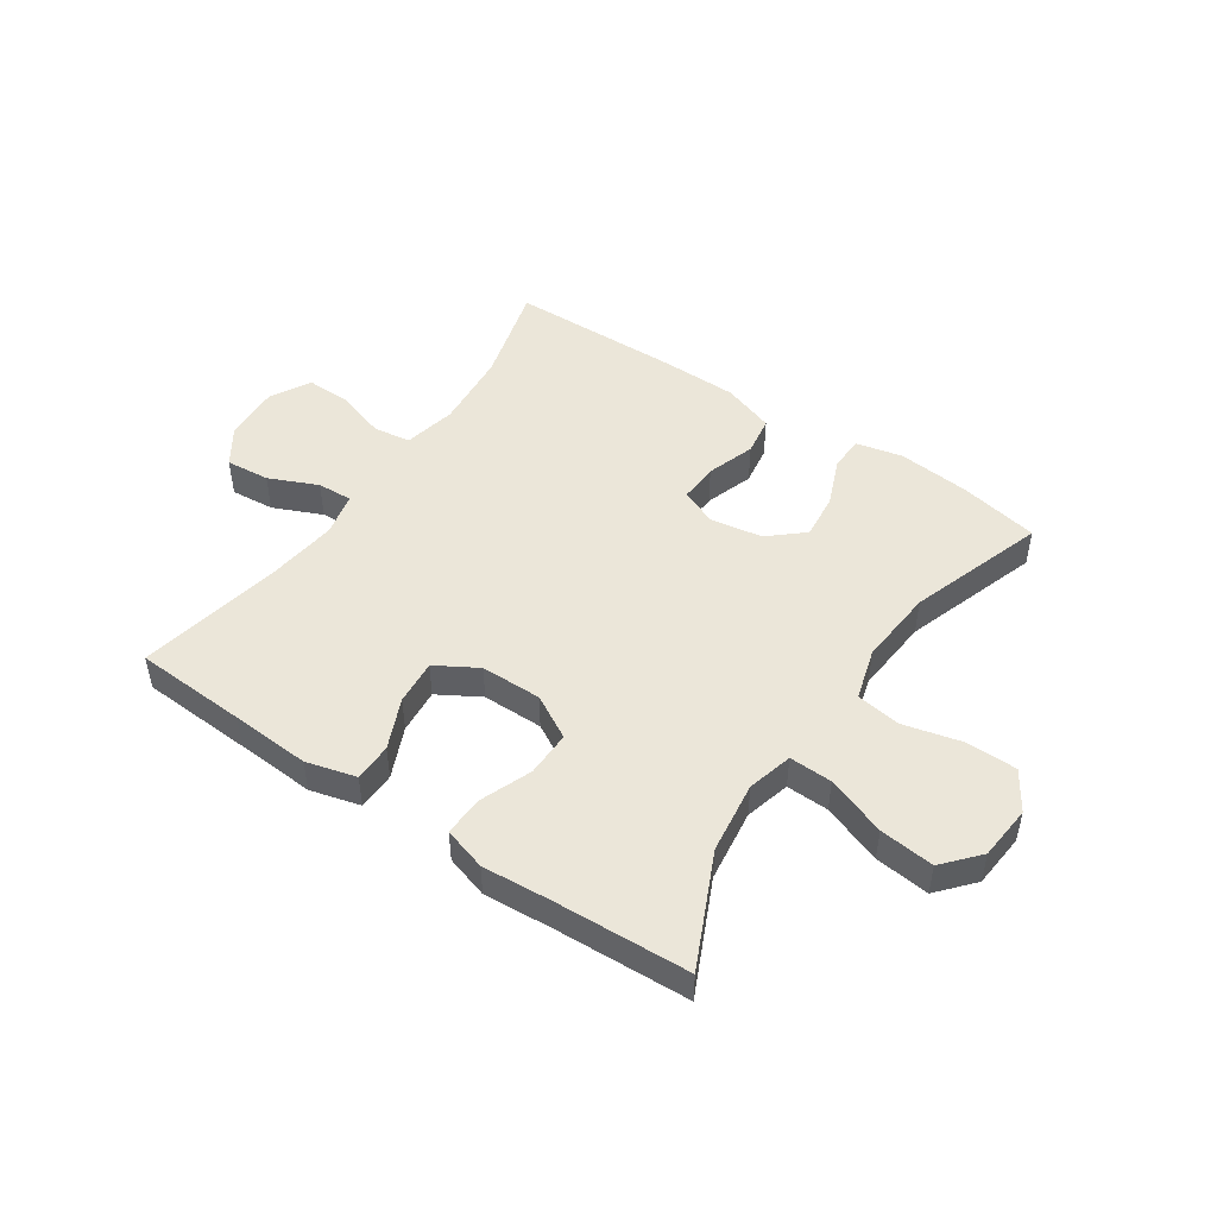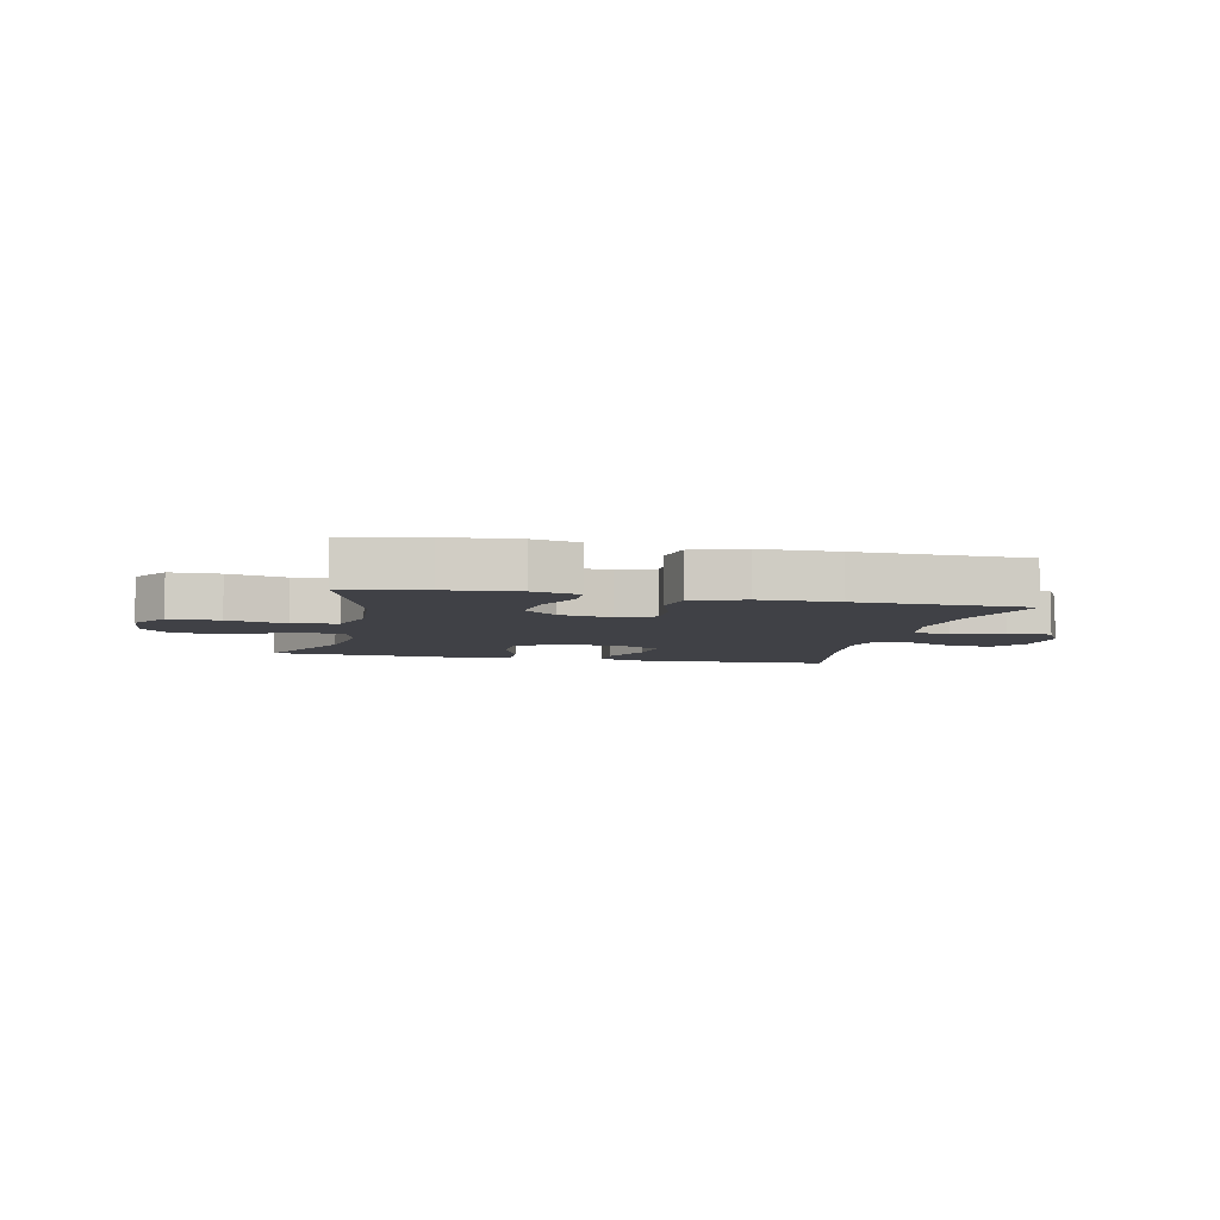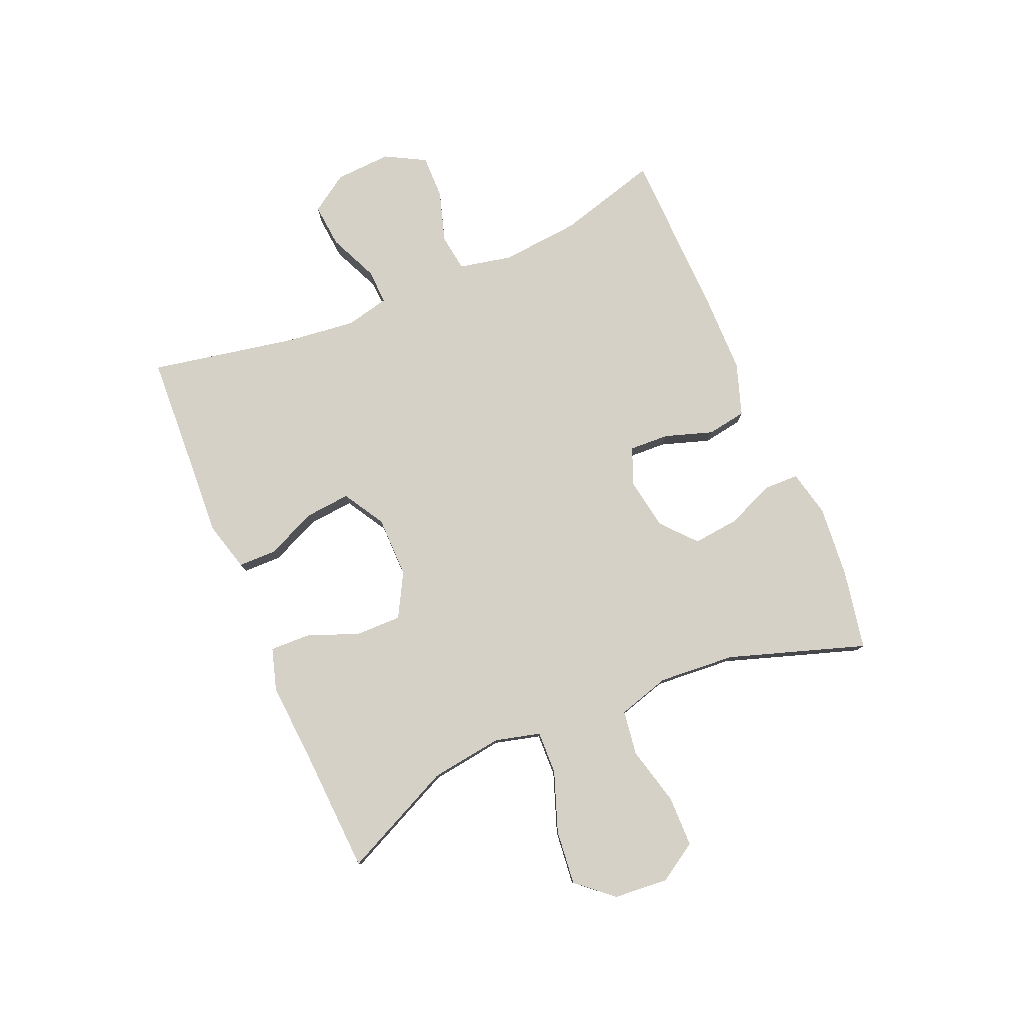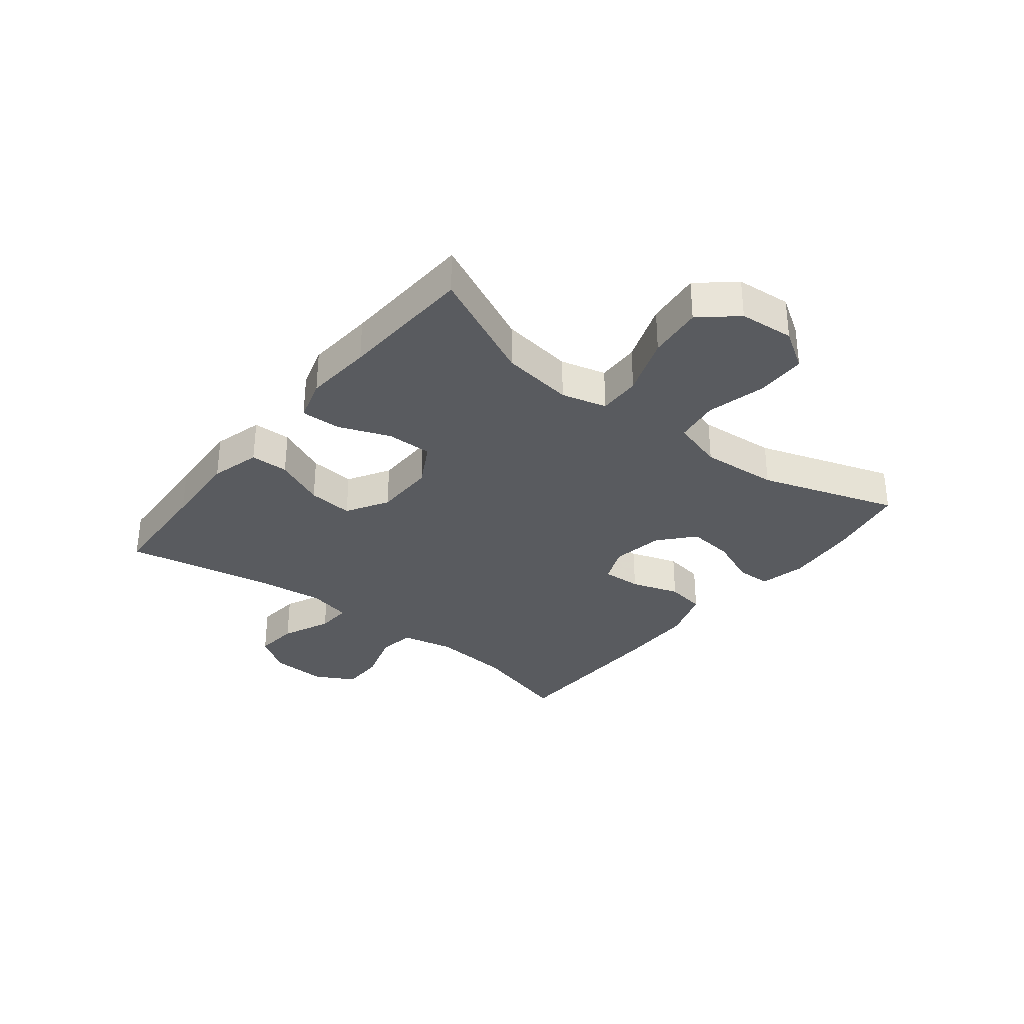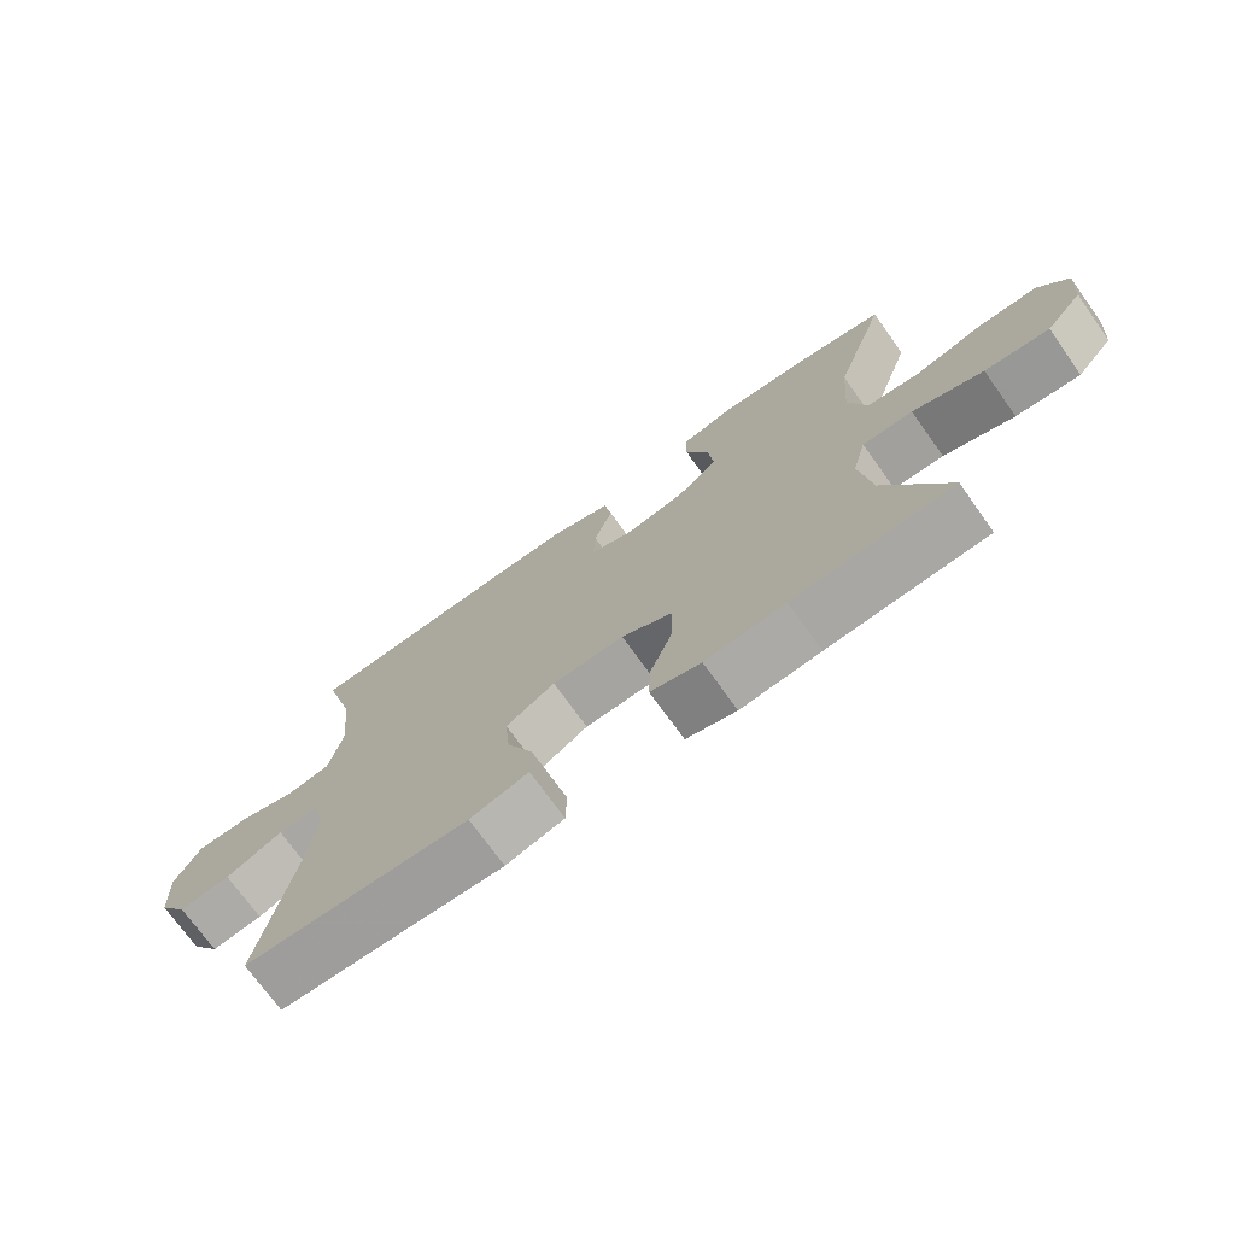
<metadata>
{"format":"obj","ext":"obj","renderer":"f3d","projection":"perspective","resolution":1024,"background":"white","views":[{"elev":48.5,"azim":-145.7,"up":"+Y"},{"elev":-6.0,"azim":-12.7,"up":"+Y"},{"elev":79.2,"azim":-113.1,"up":"+Y"},{"elev":-32.4,"azim":-128.4,"up":"+Y"},{"elev":-72.8,"azim":-144.4,"up":"+Z"}]}
</metadata>
<code>
v -0.5 0.07 -0.5
v -0.411 0.07 -0.31
v -0.394 0.07 -0.187
v -0.414 0.07 -0.11
v -0.487 0.07 -0.112
v -0.589 0.07 -0.149
v -0.682 0.07 -0.159
v -0.735 0.07 -0.098
v -0.743 0.07 -0.005
v -0.701 0.07 0.061
v -0.615 0.07 0.062
v -0.515 0.07 0.037
v -0.439 0.07 0.048
v -0.413 0.07 0.136
v -0.423 0.07 0.267
v -0.5 0.07 0.5
v -0.364 0.07 0.526
v -0.241 0.07 0.537
v -0.162 0.07 0.519
v -0.161 0.07 0.46
v -0.195 0.07 0.378
v -0.203 0.07 0.3
v -0.145 0.07 0.249
v -0.056 0.07 0.234
v 0.006 0.07 0.26
v 0.003 0.07 0.327
v -0.024 0.07 0.409
v -0.013 0.07 0.476
v 0.076 0.07 0.506
v 0.209 0.07 0.507
v 0.5 0.07 0.5
v 0.452 0.07 0.328
v 0.44 0.07 0.194
v 0.459 0.07 0.104
v 0.523 0.07 0.095
v 0.609 0.07 0.122
v 0.684 0.07 0.123
v 0.721 0.07 0.055
v 0.716 0.07 -0.041
v 0.673 0.07 -0.105
v 0.598 0.07 -0.098
v 0.515 0.07 -0.061
v 0.455 0.07 -0.058
v 0.438 0.07 -0.132
v 0.452 0.07 -0.25
v 0.5 0.07 -0.5
v 0.308 0.07 -0.51
v 0.173 0.07 -0.518
v 0.088 0.07 -0.495
v 0.087 0.07 -0.43
v 0.125 0.07 -0.344
v 0.132 0.07 -0.267
v 0.061 0.07 -0.225
v -0.043 0.07 -0.224
v -0.117 0.07 -0.265
v -0.116 0.07 -0.343
v -0.082 0.07 -0.431
v -0.08 0.07 -0.499
v -0.153 0.07 -0.521
v -0.269 0.07 -0.512
v -0.5 0 -0.5
v -0.411 0 -0.31
v -0.394 0 -0.187
v -0.414 0 -0.11
v -0.487 0 -0.112
v -0.589 0 -0.149
v -0.682 0 -0.159
v -0.735 0 -0.098
v -0.743 0 -0.005
v -0.701 0 0.061
v -0.615 0 0.062
v -0.515 0 0.037
v -0.439 0 0.048
v -0.413 0 0.136
v -0.423 0 0.267
v -0.5 0 0.5
v -0.364 0 0.526
v -0.241 0 0.537
v -0.162 0 0.519
v -0.161 0 0.46
v -0.195 0 0.378
v -0.203 0 0.3
v -0.145 0 0.249
v -0.056 0 0.234
v 0.006 0 0.26
v 0.003 0 0.327
v -0.024 0 0.409
v -0.013 0 0.476
v 0.076 0 0.506
v 0.209 0 0.507
v 0.5 0 0.5
v 0.452 0 0.328
v 0.44 0 0.194
v 0.459 0 0.104
v 0.523 0 0.095
v 0.609 0 0.122
v 0.684 0 0.123
v 0.721 0 0.055
v 0.716 0 -0.041
v 0.673 0 -0.105
v 0.598 0 -0.098
v 0.515 0 -0.061
v 0.455 0 -0.058
v 0.438 0 -0.132
v 0.452 0 -0.25
v 0.5 0 -0.5
v 0.308 0 -0.51
v 0.173 0 -0.518
v 0.088 0 -0.495
v 0.087 0 -0.43
v 0.125 0 -0.344
v 0.132 0 -0.267
v 0.061 0 -0.225
v -0.043 0 -0.224
v -0.117 0 -0.265
v -0.116 0 -0.343
v -0.082 0 -0.431
v -0.08 0 -0.499
v -0.153 0 -0.521
v -0.269 0 -0.512
f 57 58 59 60
f 56 57 60 1
f 55 56 1 2
f 54 55 2 3
f 53 54 3 4
f 48 49 50 51
f 47 48 51 52
f 45 46 47 52
f 44 45 52 53
f 39 40 41 42
f 39 42 43
f 38 39 43
f 35 36 37 38
f 34 35 38 43
f 33 34 43 44
f 29 30 31 32
f 29 32 33
f 26 27 28 29
f 25 26 29 33
f 24 25 33 44
f 18 19 20 21
f 18 21 22
f 15 16 17 18
f 14 15 18 22
f 13 14 22 23
f 9 10 11 12
f 9 12 13
f 8 9 13
f 5 6 7 8
f 4 5 8 13
f 23 24 44 53
f 4 13 23 53
f 120 119 118 117
f 61 120 117 116
f 62 61 116 115
f 63 62 115 114
f 64 63 114 113
f 111 110 109 108
f 112 111 108 107
f 112 107 106 105
f 113 112 105 104
f 102 101 100 99
f 103 102 99
f 103 99 98
f 98 97 96 95
f 103 98 95 94
f 104 103 94 93
f 92 91 90 89
f 93 92 89
f 89 88 87 86
f 93 89 86 85
f 104 93 85 84
f 81 80 79 78
f 82 81 78
f 78 77 76 75
f 82 78 75 74
f 83 82 74 73
f 72 71 70 69
f 73 72 69
f 73 69 68
f 68 67 66 65
f 73 68 65 64
f 113 104 84 83
f 113 83 73 64
f 1 61 62 2
f 2 62 63 3
f 3 63 64 4
f 4 64 65 5
f 5 65 66 6
f 6 66 67 7
f 7 67 68 8
f 8 68 69 9
f 9 69 70 10
f 10 70 71 11
f 11 71 72 12
f 12 72 73 13
f 13 73 74 14
f 14 74 75 15
f 15 75 76 16
f 16 76 77 17
f 17 77 78 18
f 18 78 79 19
f 19 79 80 20
f 20 80 81 21
f 21 81 82 22
f 22 82 83 23
f 23 83 84 24
f 24 84 85 25
f 25 85 86 26
f 26 86 87 27
f 27 87 88 28
f 28 88 89 29
f 29 89 90 30
f 30 90 91 31
f 31 91 92 32
f 32 92 93 33
f 33 93 94 34
f 34 94 95 35
f 35 95 96 36
f 36 96 97 37
f 37 97 98 38
f 38 98 99 39
f 39 99 100 40
f 40 100 101 41
f 41 101 102 42
f 42 102 103 43
f 43 103 104 44
f 44 104 105 45
f 45 105 106 46
f 46 106 107 47
f 47 107 108 48
f 48 108 109 49
f 49 109 110 50
f 50 110 111 51
f 51 111 112 52
f 52 112 113 53
f 53 113 114 54
f 54 114 115 55
f 55 115 116 56
f 56 116 117 57
f 57 117 118 58
f 58 118 119 59
f 59 119 120 60
f 60 120 61 1

</code>
